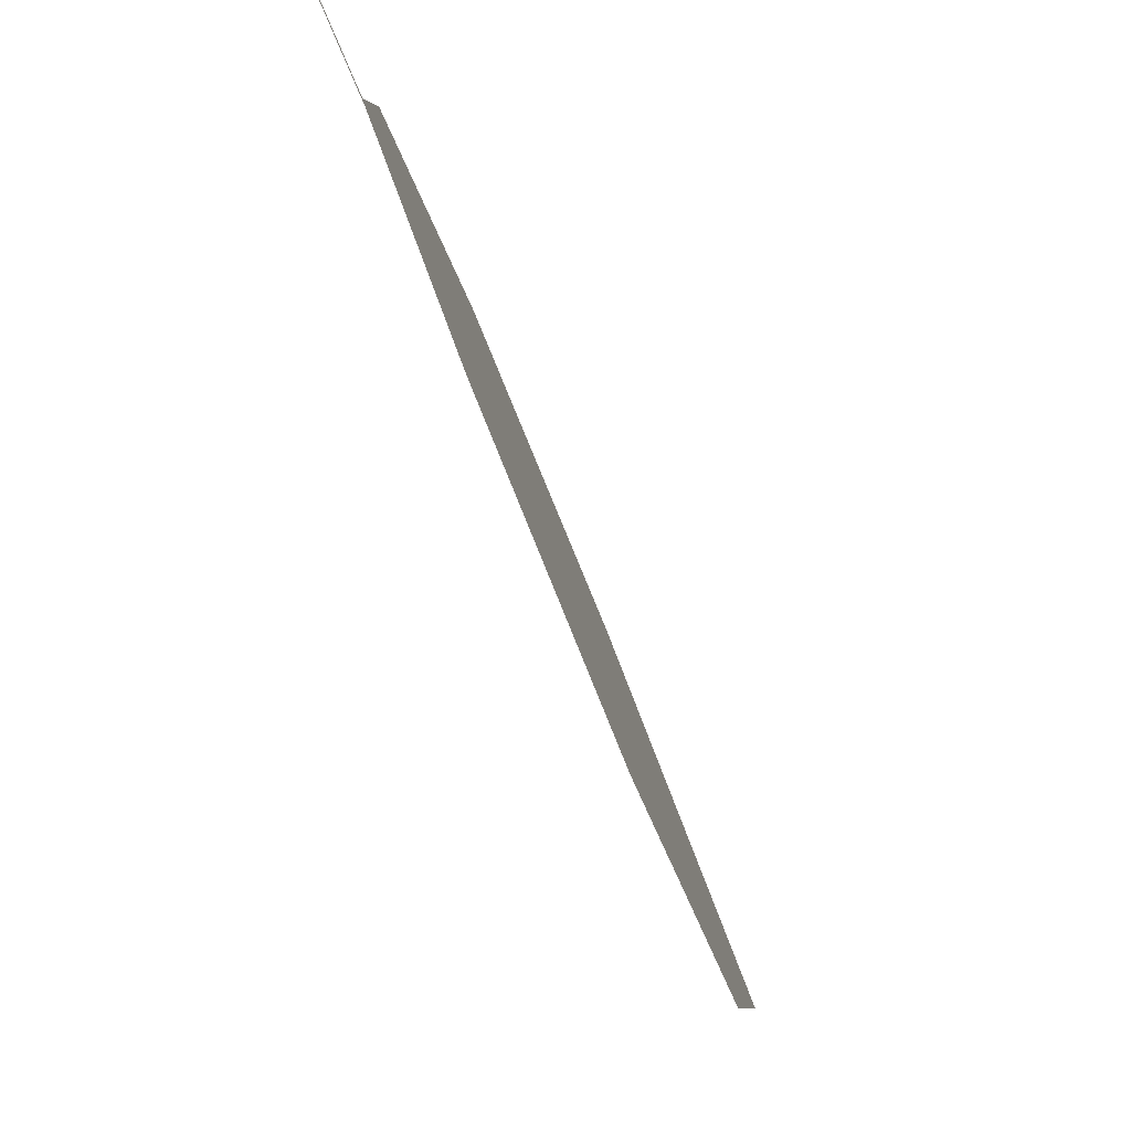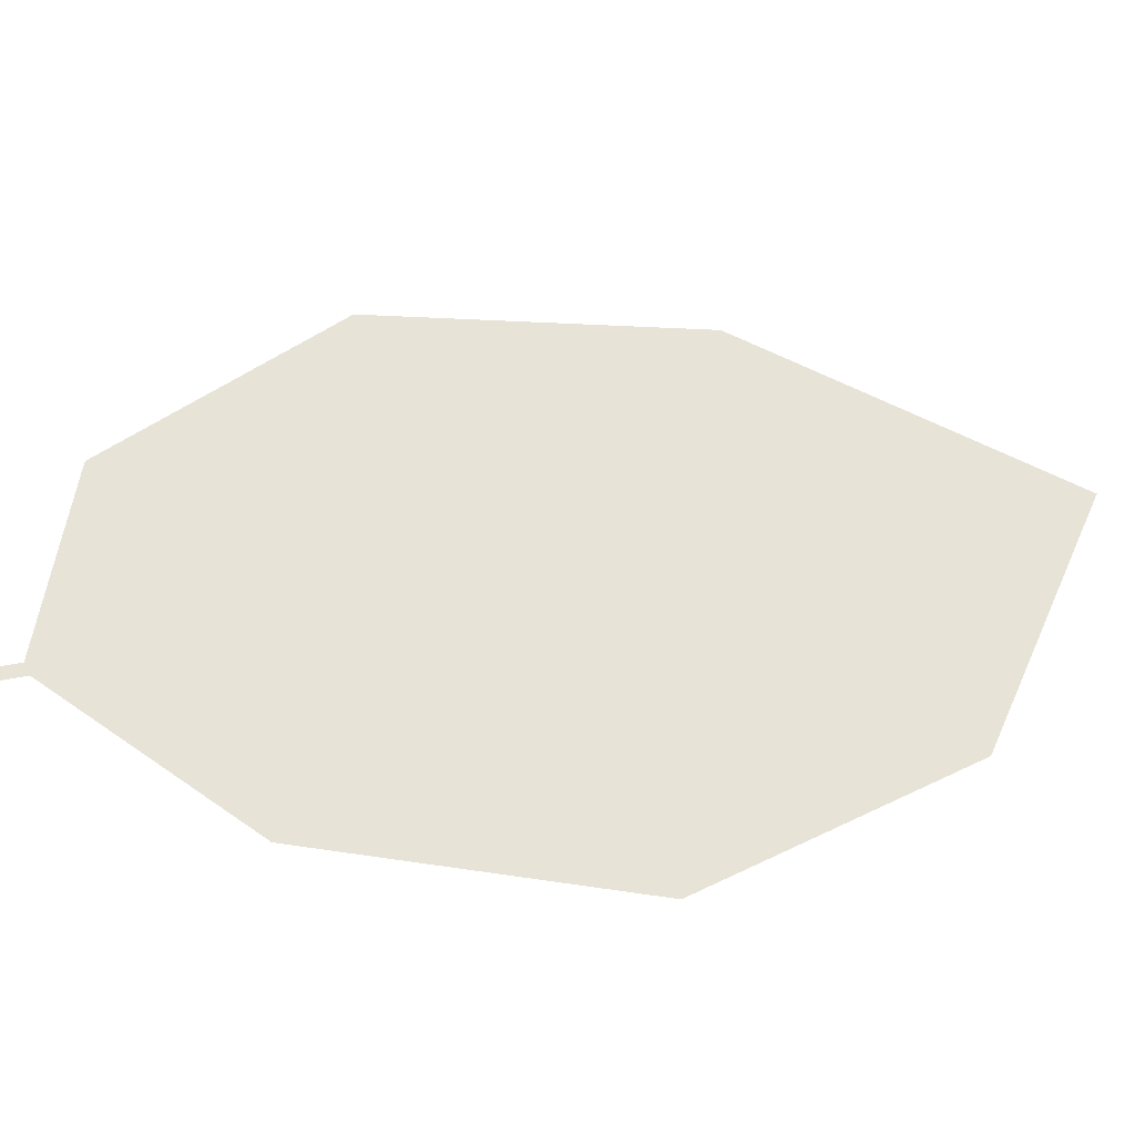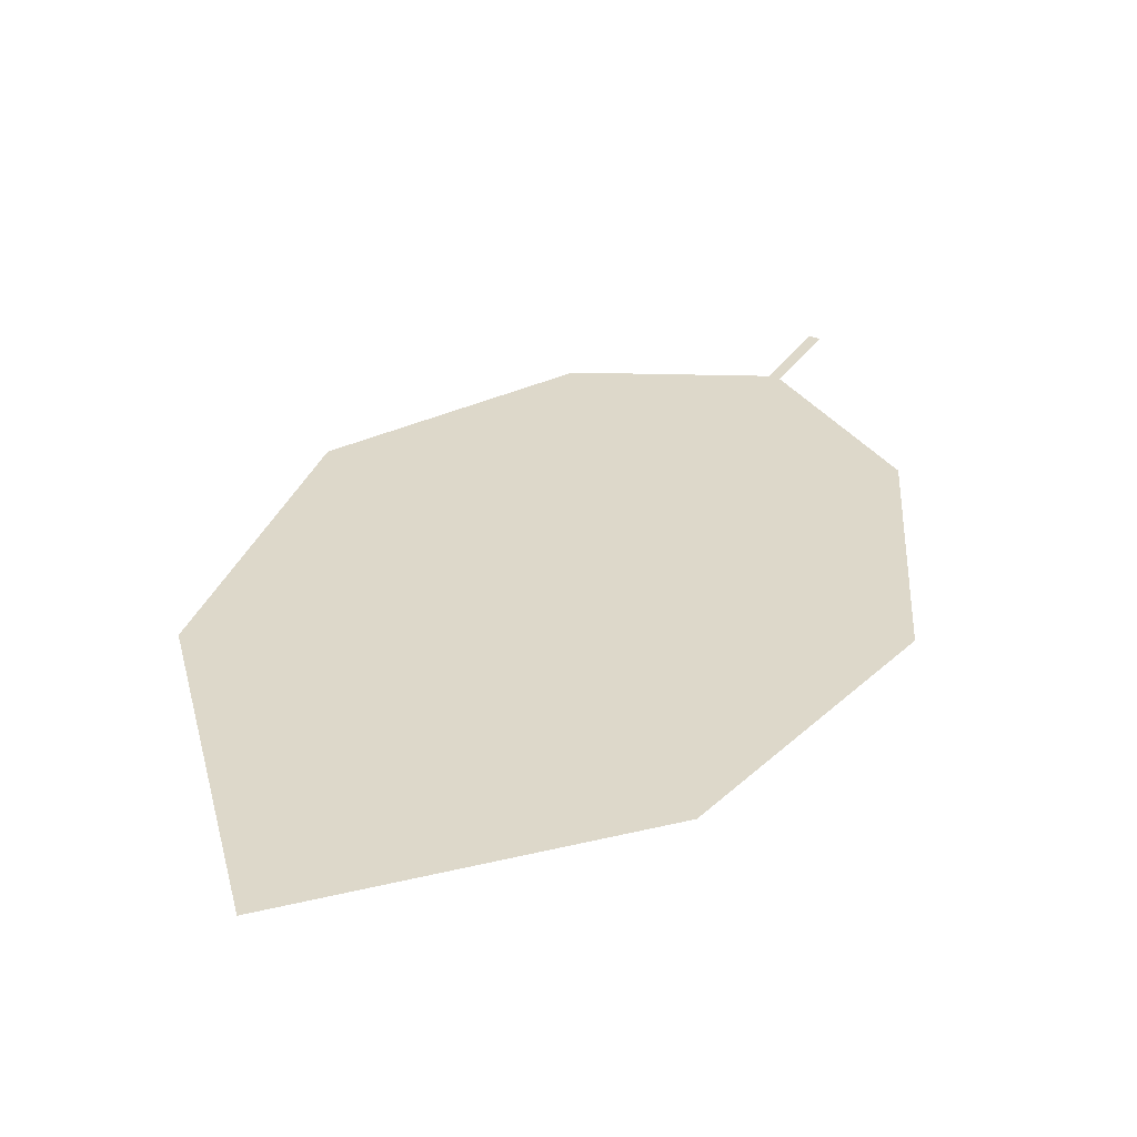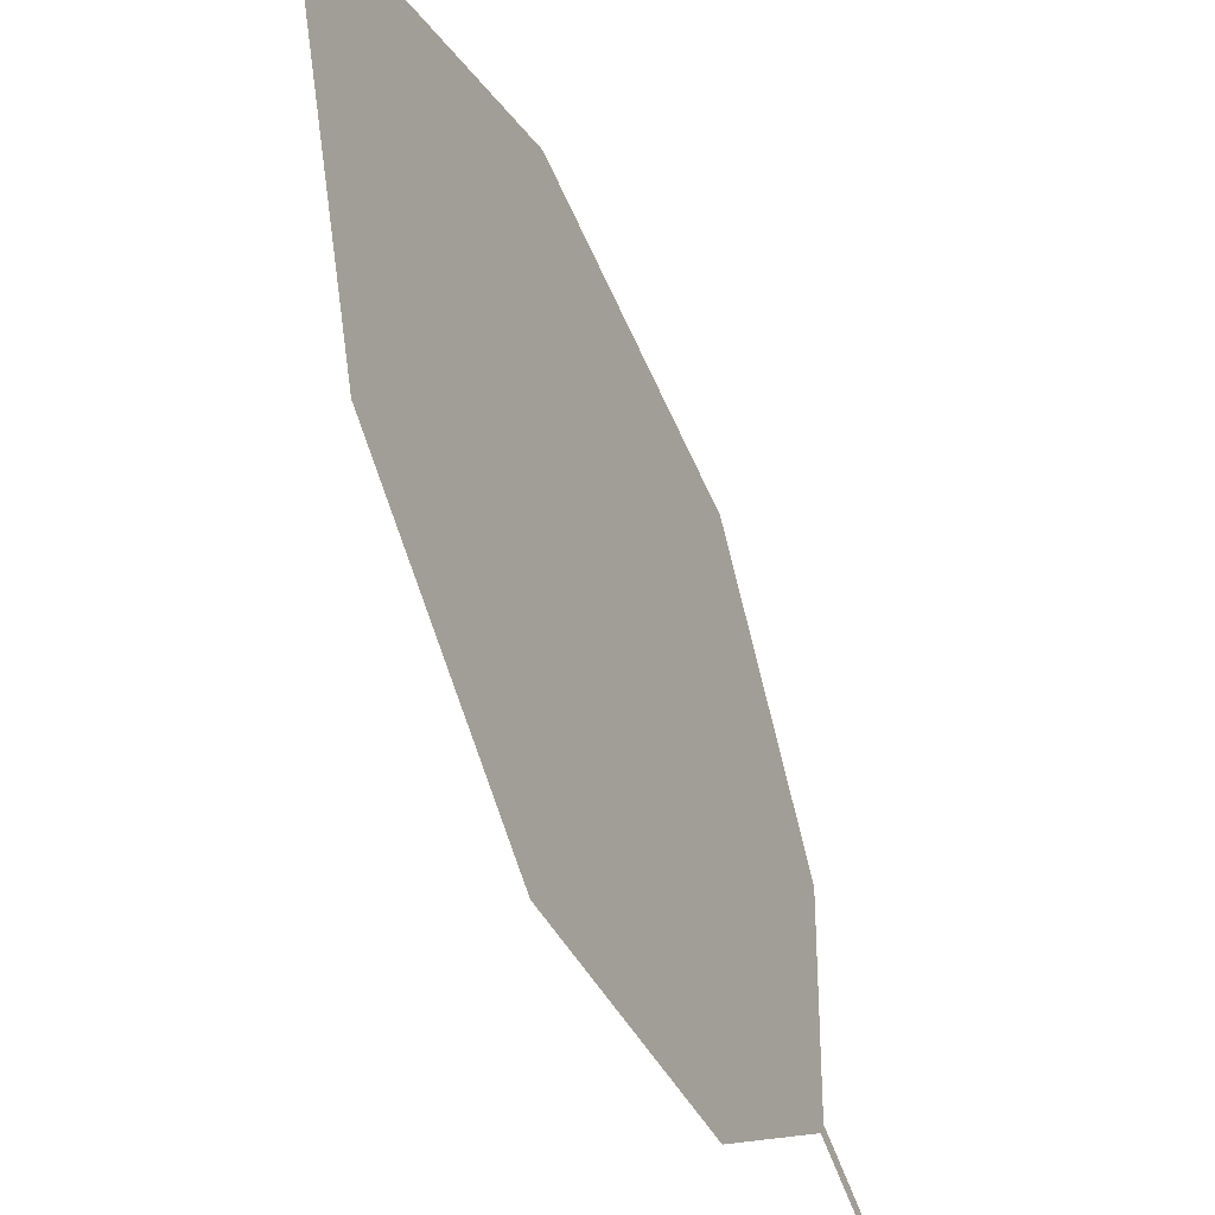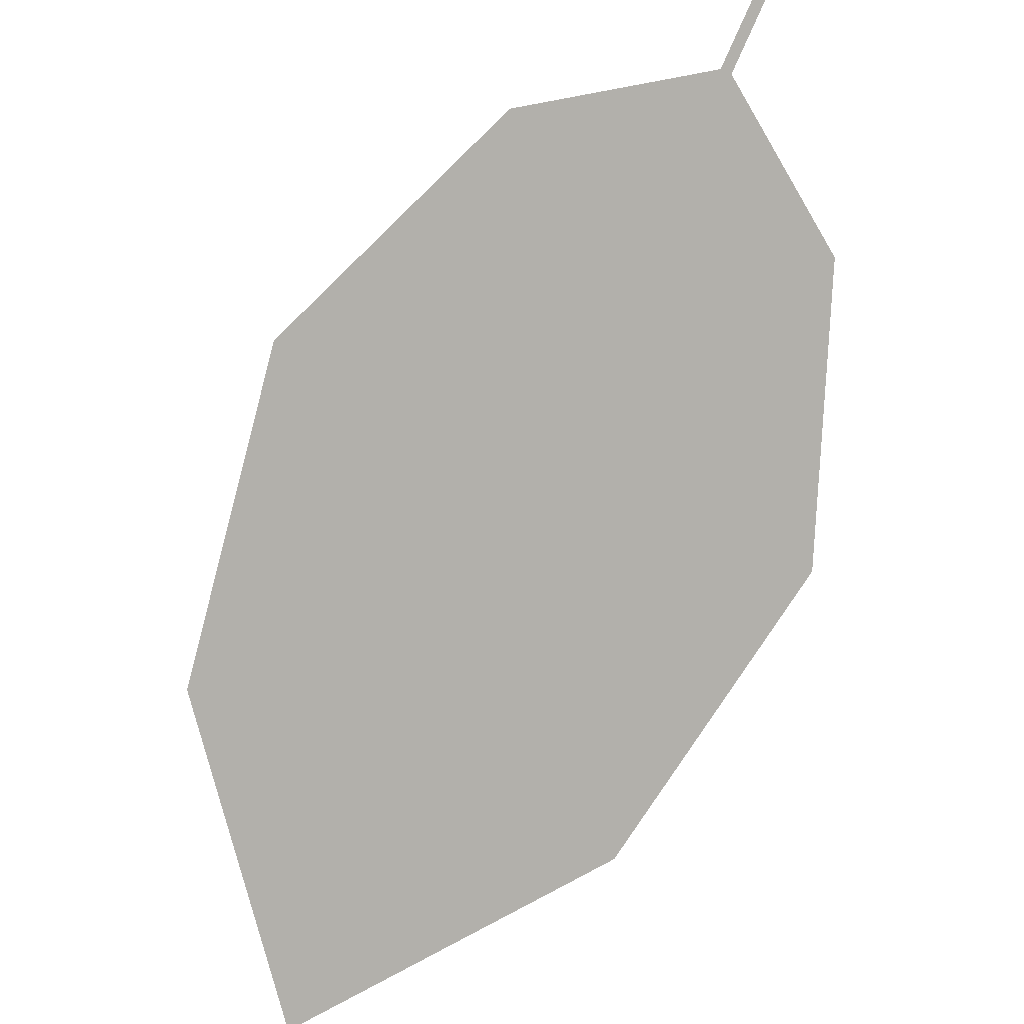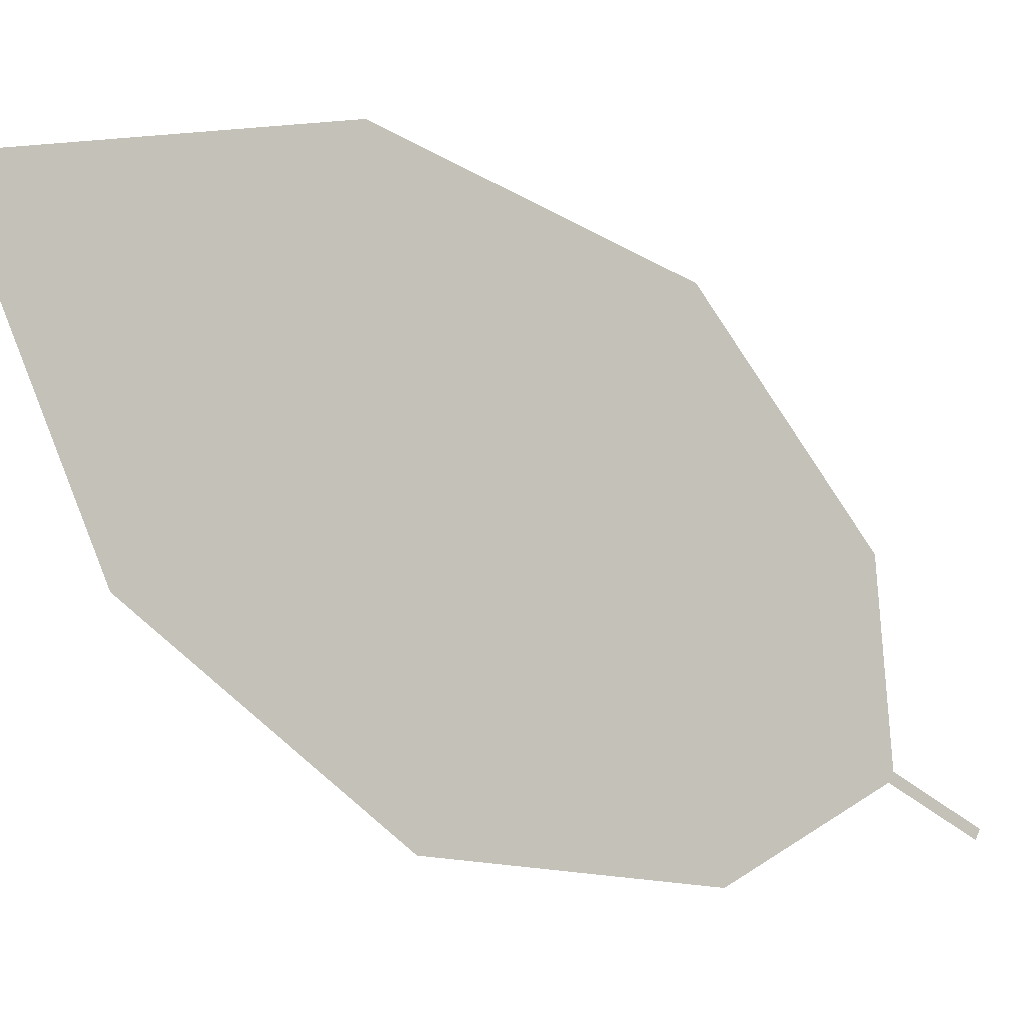
<metadata>
{"format":"obj","ext":"obj","renderer":"f3d","projection":"perspective","resolution":1024,"background":"white","views":[{"elev":-74.8,"azim":-119.5,"up":"+Z"},{"elev":-38.7,"azim":-73.1,"up":"+Z"},{"elev":-20.2,"azim":86.8,"up":"+Y"},{"elev":-37.8,"azim":65.1,"up":"+Z"},{"elev":51.4,"azim":85.5,"up":"+Y"},{"elev":-6.9,"azim":100.6,"up":"+Z"}]}
</metadata>
<code>
o Leaves.113_leaves.113
v -0.1475 0.2075 2.129
v -0.1387 0.1974 2.136
v -0.1471 0.2069 2.128
v -0.1475 0.2075 2.129
v -0.1387 0.1974 2.136
v -0.1471 0.2069 2.128
v -0.1383 0.1968 2.134
v -0.07416 0.12 2.153
v -0.1241 0.1783 2.122
v -0.1383 0.1968 2.134
v -0.07416 0.12 2.153
v -0.1241 0.1783 2.122
v -0.09852 0.1473 2.126
v -0.09852 0.1473 2.126
v -0.05982 0.1065 2.197
v -0.0892 0.1433 2.206
v -0.1173 0.1764 2.192
v -0.0892 0.1433 2.206
v -0.1173 0.1764 2.192
v -0.05982 0.1065 2.197
v -0.1354 0.1957 2.162
v -0.1354 0.1957 2.162
f 1 2 5 4
f 1 3 10 2
f 3 1 4 6
f 4 5 7 6
f 10 3 6 7
f 18 8 7 5
f 8 14 9 7
f 12 10 7 9
f 16 2 10 11
f 11 10 12 13
f 13 12 9 14
f 11 13 14 8
f 15 11 8 20
f 16 11 15
f 2 16 17 22
f 17 16 18 19
f 16 15 20 18
f 5 21 19 18
f 18 20 8
f 22 17 19 21
f 2 22 21 5

</code>
